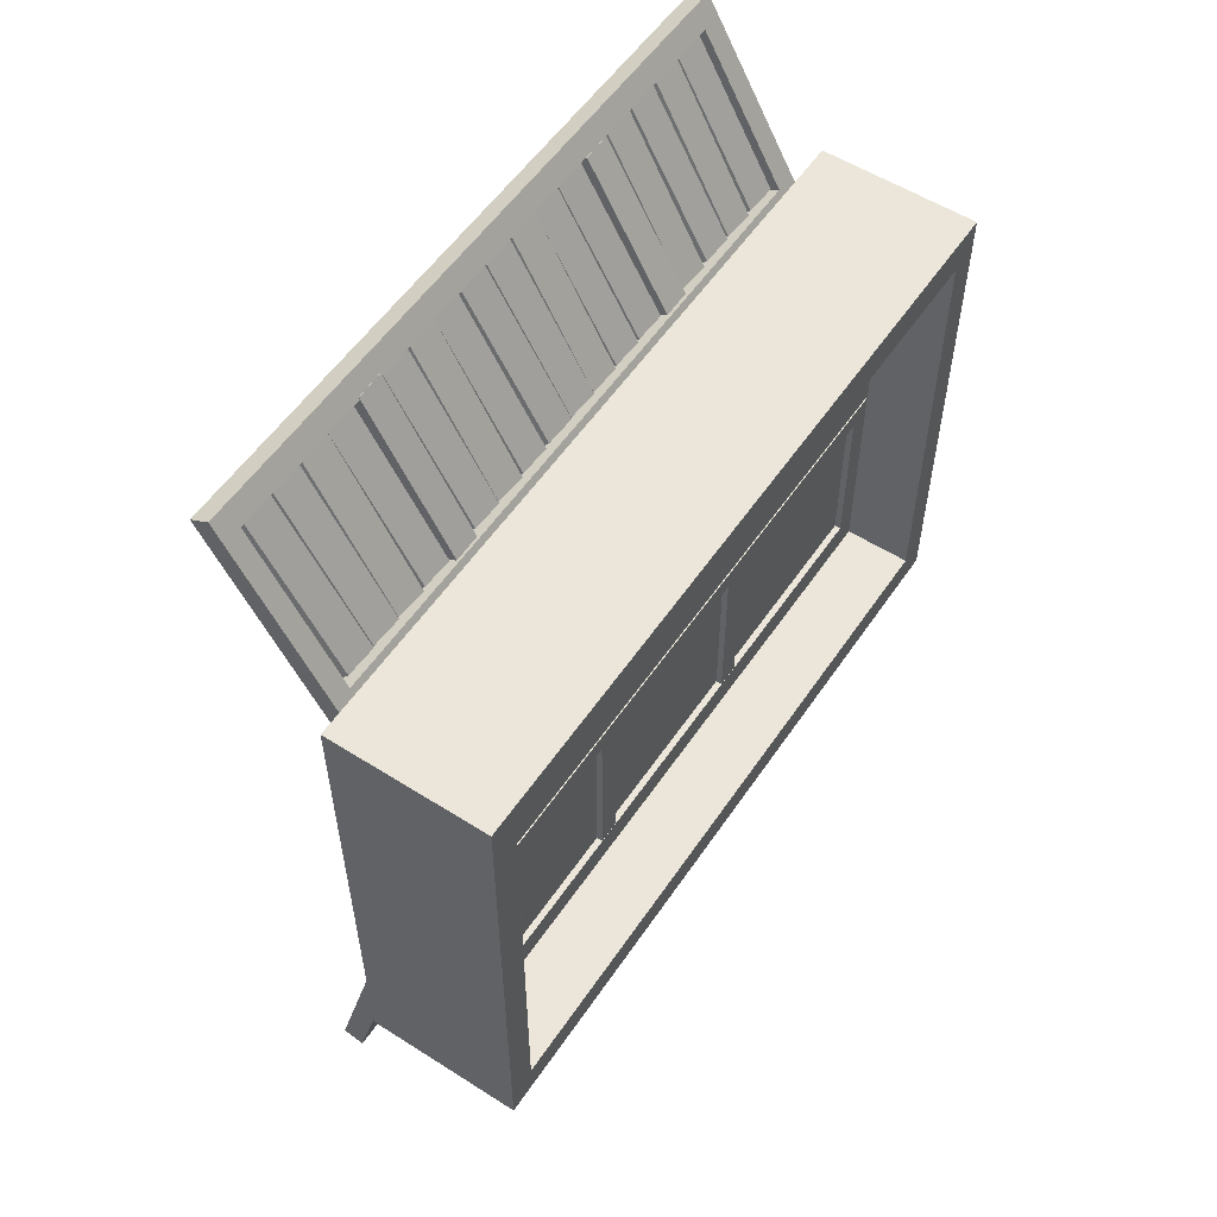
<metadata>
{"format":"obj","ext":"obj","renderer":"f3d","projection":"perspective","resolution":1024,"background":"white","views":[{"elev":55.6,"azim":-146.3,"up":"+Z"}]}
</metadata>
<code>
v  -0.0485 1.122 0.2517
v  -0.0485 1.122 1.211
v  0.2943 1.122 1.211
v  0.2943 1.122 0.2517
v  -0.0485 2.596 1.211
v  0.2943 2.596 1.211
v  -0.0485 2.596 0.2517
v  0.2943 2.596 0.2517
v  -0.0485 2.659 0.1801
v  -0.0485 2.659 1.287
v  0.2943 2.659 1.287
v  0.2943 2.659 0.1801
v  -0.0485 1.058 1.287
v  0.2943 1.058 1.287
v  -0.0485 1.058 0.1801
v  0.2943 1.058 0.1801
o Rectangle02
g Rectangle02
f 1 2 3
f 1 3 4
f 2 5 6
f 2 6 3
f 5 7 8
f 5 8 6
f 7 1 4
f 7 4 8
f 9 10 11
f 9 11 12
f 10 13 14
f 10 14 11
f 13 15 16
f 13 16 14
f 15 9 12
f 15 12 16
f 7 9 1
f 15 1 9
f 7 10 9
f 5 10 7
f 13 1 15
f 13 2 1
f 10 2 13
f 10 5 2
f 8 4 12
f 16 12 4
f 8 12 11
f 6 8 11
f 14 16 4
f 14 4 3
f 11 14 3
f 11 3 6
v  0.5454 1.17 1.55
v  0.363 1.17 1.234
v  0.3216 1.17 1.258
v  0.504 1.17 1.574
v  0.363 2.547 1.234
v  0.3216 2.547 1.258
v  0.5454 2.547 1.55
v  0.504 2.547 1.574
v  0.5703 2.59 1.594
v  0.3375 2.59 1.19
v  0.2961 2.59 1.214
v  0.5289 2.59 1.617
v  0.3375 1.124 1.19
v  0.2961 1.124 1.214
v  0.5703 1.124 1.594
v  0.5289 1.124 1.617
v  0.3379 2.459 1.256
v  0.342 2.526 1.252
v  0.3535 2.537 1.246
v  0.3493 2.471 1.25
v  0.5149 2.463 1.568
v  0.5264 2.475 1.561
v  0.5305 2.542 1.557
v  0.5191 2.53 1.563
v  0.3373 2.388 1.256
v  0.3418 2.454 1.253
v  0.3533 2.466 1.246
v  0.3488 2.399 1.25
v  0.5151 2.388 1.567
v  0.5266 2.4 1.561
v  0.5311 2.466 1.557
v  0.5196 2.455 1.563
v  0.3364 2.317 1.256
v  0.3416 2.384 1.254
v  0.353 2.396 1.247
v  0.3478 2.329 1.25
v  0.5154 2.311 1.566
v  0.5268 2.323 1.56
v  0.532 2.389 1.557
v  0.5206 2.378 1.564
v  0.3373 2.241 1.256
v  0.3418 2.307 1.253
v  0.3533 2.319 1.246
v  0.3488 2.252 1.25
v  0.5151 2.241 1.567
v  0.5266 2.253 1.561
v  0.5311 2.319 1.557
v  0.5196 2.308 1.563
v  0.3281 2.171 1.254
v  0.3269 2.232 1.252
v  0.3614 2.237 1.233
v  0.3627 2.175 1.234
v  0.507 2.171 1.581
v  0.5415 2.176 1.561
v  0.5403 2.237 1.56
v  0.5057 2.233 1.579
v  0.3373 2.091 1.256
v  0.3418 2.158 1.253
v  0.3533 2.169 1.246
v  0.3488 2.103 1.25
v  0.5151 2.091 1.567
v  0.5266 2.103 1.561
v  0.5311 2.17 1.557
v  0.5196 2.158 1.563
v  0.3364 2.021 1.256
v  0.3416 2.087 1.254
v  0.353 2.099 1.247
v  0.3478 2.032 1.25
v  0.5154 2.014 1.566
v  0.5268 2.026 1.56
v  0.532 2.093 1.557
v  0.5206 2.081 1.564
v  0.3373 1.944 1.256
v  0.3418 2.011 1.253
v  0.3533 2.022 1.246
v  0.3488 1.956 1.25
v  0.5151 1.944 1.567
v  0.5266 1.956 1.561
v  0.5311 2.023 1.557
v  0.5196 2.011 1.563
v  0.3379 1.862 1.256
v  0.342 1.929 1.252
v  0.3535 1.941 1.246
v  0.3493 1.874 1.25
v  0.5149 1.867 1.568
v  0.5264 1.878 1.561
v  0.5305 1.945 1.557
v  0.5191 1.933 1.563
v  0.3373 1.791 1.256
v  0.3418 1.858 1.253
v  0.3533 1.869 1.246
v  0.3488 1.803 1.25
v  0.5151 1.792 1.567
v  0.5266 1.803 1.561
v  0.5311 1.87 1.557
v  0.5196 1.858 1.563
v  0.3364 1.721 1.256
v  0.3416 1.787 1.254
v  0.353 1.799 1.247
v  0.3478 1.732 1.25
v  0.5154 1.714 1.566
v  0.5268 1.726 1.56
v  0.532 1.793 1.557
v  0.5206 1.781 1.564
v  0.3373 1.644 1.256
v  0.3418 1.711 1.253
v  0.3533 1.722 1.246
v  0.3488 1.656 1.25
v  0.5151 1.645 1.567
v  0.5266 1.656 1.561
v  0.5311 1.723 1.557
v  0.5196 1.711 1.563
v  0.3379 1.567 1.256
v  0.342 1.634 1.252
v  0.3535 1.645 1.246
v  0.3493 1.579 1.25
v  0.5149 1.571 1.568
v  0.5264 1.583 1.561
v  0.5305 1.649 1.557
v  0.5191 1.638 1.563
v  0.3265 1.5 1.262
v  0.326 1.563 1.262
v  0.3653 1.564 1.239
v  0.3658 1.5 1.24
v  0.5043 1.5 1.573
v  0.5447 1.5 1.55
v  0.5442 1.564 1.55
v  0.5038 1.563 1.573
v  0.3364 1.418 1.256
v  0.3416 1.485 1.254
v  0.353 1.497 1.247
v  0.3478 1.43 1.25
v  0.5154 1.412 1.566
v  0.5268 1.424 1.56
v  0.532 1.49 1.557
v  0.5206 1.479 1.564
v  0.3373 1.334 1.256
v  0.3418 1.401 1.253
v  0.3533 1.412 1.246
v  0.3488 1.346 1.25
v  0.5151 1.335 1.567
v  0.5266 1.346 1.561
v  0.5311 1.413 1.557
v  0.5196 1.401 1.563
v  0.3364 1.258 1.256
v  0.3416 1.325 1.254
v  0.353 1.336 1.247
v  0.3478 1.27 1.25
v  0.5154 1.252 1.566
v  0.5268 1.264 1.56
v  0.532 1.33 1.557
v  0.5206 1.319 1.564
v  0.3373 1.176 1.256
v  0.3418 1.243 1.253
v  0.3533 1.255 1.246
v  0.3488 1.188 1.25
v  0.5151 1.177 1.567
v  0.5266 1.188 1.561
v  0.5311 1.255 1.557
v  0.5196 1.243 1.563
o Rectangle03
g Rectangle03
f 17 18 19
f 17 19 20
f 18 21 22
f 18 22 19
f 21 23 24
f 21 24 22
f 23 17 20
f 23 20 24
f 25 26 27
f 25 27 28
f 26 29 30
f 26 30 27
f 29 31 32
f 29 32 30
f 31 25 28
f 31 28 32
f 31 17 25
f 23 25 17
f 23 26 25
f 21 26 23
f 29 17 31
f 29 18 17
f 26 18 29
f 26 21 18
f 32 28 20
f 24 20 28
f 24 28 27
f 22 24 27
f 30 32 20
f 30 20 19
f 27 30 19
f 27 19 22
f 33 34 35
f 35 36 33
f 37 38 39
f 39 40 37
f 33 36 38
f 38 37 33
f 36 35 39
f 39 38 36
f 35 34 40
f 40 39 35
f 34 33 37
f 37 40 34
f 41 42 43
f 43 44 41
f 45 46 47
f 47 48 45
f 41 44 46
f 46 45 41
f 44 43 47
f 47 46 44
f 43 42 48
f 48 47 43
f 42 41 45
f 45 48 42
f 49 50 51
f 51 52 49
f 53 54 55
f 55 56 53
f 49 52 54
f 54 53 49
f 52 51 55
f 55 54 52
f 51 50 56
f 56 55 51
f 50 49 53
f 53 56 50
f 57 58 59
f 59 60 57
f 61 62 63
f 63 64 61
f 57 60 62
f 62 61 57
f 60 59 63
f 63 62 60
f 59 58 64
f 64 63 59
f 58 57 61
f 61 64 58
f 65 66 67
f 67 68 65
f 69 70 71
f 71 72 69
f 65 68 70
f 70 69 65
f 68 67 71
f 71 70 68
f 67 66 72
f 72 71 67
f 66 65 69
f 69 72 66
f 73 74 75
f 75 76 73
f 77 78 79
f 79 80 77
f 73 76 78
f 78 77 73
f 76 75 79
f 79 78 76
f 75 74 80
f 80 79 75
f 74 73 77
f 77 80 74
f 81 82 83
f 83 84 81
f 85 86 87
f 87 88 85
f 81 84 86
f 86 85 81
f 84 83 87
f 87 86 84
f 83 82 88
f 88 87 83
f 82 81 85
f 85 88 82
f 89 90 91
f 91 92 89
f 93 94 95
f 95 96 93
f 89 92 94
f 94 93 89
f 92 91 95
f 95 94 92
f 91 90 96
f 96 95 91
f 90 89 93
f 93 96 90
f 97 98 99
f 99 100 97
f 101 102 103
f 103 104 101
f 97 100 102
f 102 101 97
f 100 99 103
f 103 102 100
f 99 98 104
f 104 103 99
f 98 97 101
f 101 104 98
f 105 106 107
f 107 108 105
f 109 110 111
f 111 112 109
f 105 108 110
f 110 109 105
f 108 107 111
f 111 110 108
f 107 106 112
f 112 111 107
f 106 105 109
f 109 112 106
f 113 114 115
f 115 116 113
f 117 118 119
f 119 120 117
f 113 116 118
f 118 117 113
f 116 115 119
f 119 118 116
f 115 114 120
f 120 119 115
f 114 113 117
f 117 120 114
f 121 122 123
f 123 124 121
f 125 126 127
f 127 128 125
f 121 124 126
f 126 125 121
f 124 123 127
f 127 126 124
f 123 122 128
f 128 127 123
f 122 121 125
f 125 128 122
f 129 130 131
f 131 132 129
f 133 134 135
f 135 136 133
f 129 132 134
f 134 133 129
f 132 131 135
f 135 134 132
f 131 130 136
f 136 135 131
f 130 129 133
f 133 136 130
f 137 138 139
f 139 140 137
f 141 142 143
f 143 144 141
f 137 140 142
f 142 141 137
f 140 139 143
f 143 142 140
f 139 138 144
f 144 143 139
f 138 137 141
f 141 144 138
f 145 146 147
f 147 148 145
f 149 150 151
f 151 152 149
f 145 148 150
f 150 149 145
f 148 147 151
f 151 150 148
f 147 146 152
f 152 151 147
f 146 145 149
f 149 152 146
f 153 154 155
f 155 156 153
f 157 158 159
f 159 160 157
f 153 156 158
f 158 157 153
f 156 155 159
f 159 158 156
f 155 154 160
f 160 159 155
f 154 153 157
f 157 160 154
f 161 162 163
f 163 164 161
f 165 166 167
f 167 168 165
f 161 164 166
f 166 165 161
f 164 163 167
f 167 166 164
f 163 162 168
f 168 167 163
f 162 161 165
f 165 168 162
f 169 170 171
f 171 172 169
f 173 174 175
f 175 176 173
f 169 172 174
f 174 173 169
f 172 171 175
f 175 174 172
f 171 170 176
f 176 175 171
f 170 169 173
f 173 176 170
v  0.2949 1.278 1.208
v  0.2892 1.278 1.198
v  0.3006 1.278 1.198
v  0.2835 1.278 1.208
v  0.2892 1.278 1.218
v  0.3006 1.278 1.218
v  0.3063 1.278 1.208
v  0.2892 1.448 1.198
v  0.3006 1.448 1.198
v  0.2835 1.448 1.208
v  0.2892 1.448 1.218
v  0.3006 1.448 1.218
v  0.3063 1.448 1.208
v  0.2949 1.448 1.208
o Cylinder01
g Cylinder01
f 177 178 179
f 177 180 178
f 177 181 180
f 177 182 181
f 177 183 182
f 177 179 183
f 179 184 185
f 179 178 184
f 178 186 184
f 178 180 186
f 180 187 186
f 180 181 187
f 181 188 187
f 181 182 188
f 182 189 188
f 182 183 189
f 183 185 189
f 183 179 185
f 190 185 184
f 190 184 186
f 190 186 187
f 190 187 188
f 190 188 189
f 190 189 185
v  0.2949 2.26 1.208
v  0.2892 2.26 1.198
v  0.3006 2.26 1.198
v  0.2835 2.26 1.208
v  0.2892 2.26 1.218
v  0.3006 2.26 1.218
v  0.3063 2.26 1.208
v  0.2892 2.43 1.198
v  0.3006 2.43 1.198
v  0.2835 2.43 1.208
v  0.2892 2.43 1.218
v  0.3006 2.43 1.218
v  0.3063 2.43 1.208
v  0.2949 2.43 1.208
o Cylinder02
g Cylinder02
f 191 192 193
f 191 194 192
f 191 195 194
f 191 196 195
f 191 197 196
f 191 193 197
f 193 198 199
f 193 192 198
f 192 200 198
f 192 194 200
f 194 201 200
f 194 195 201
f 195 202 201
f 195 196 202
f 196 203 202
f 196 197 203
f 197 199 203
f 197 193 199
f 204 199 198
f 204 198 200
f 204 200 201
f 204 201 202
f 204 202 203
f 204 203 199
v  0.3548 1.17 0.2101
v  0.4493 1.17 -0.1422
v  0.4031 1.17 -0.1546
v  0.3087 1.17 0.1978
v  0.4493 2.547 -0.1422
v  0.4031 2.547 -0.1546
v  0.3548 2.547 0.2101
v  0.3087 2.547 0.1978
v  0.3419 2.59 0.2583
v  0.4624 2.59 -0.1915
v  0.4163 2.59 -0.2038
v  0.2958 2.59 0.2459
v  0.4624 1.124 -0.1915
v  0.4163 1.124 -0.2038
v  0.3419 1.124 0.2583
v  0.2958 1.124 0.2459
v  0.4188 2.461 -0.1438
v  0.4196 2.523 -0.1452
v  0.4323 2.536 -0.1417
v  0.4315 2.474 -0.1402
v  0.3235 2.465 0.2013
v  0.3362 2.478 0.2049
v  0.3369 2.539 0.2034
v  0.3242 2.526 0.1999
v  0.4184 2.39 -0.1443
v  0.4189 2.451 -0.145
v  0.4317 2.464 -0.1415
v  0.4311 2.403 -0.1408
v  0.3241 2.39 0.2012
v  0.3368 2.403 0.2047
v  0.3374 2.464 0.204
v  0.3247 2.451 0.2004
v  0.4175 2.319 -0.1452
v  0.4177 2.381 -0.1446
v  0.4305 2.393 -0.1411
v  0.4302 2.332 -0.1417
v  0.3253 2.313 0.2008
v  0.3381 2.326 0.2043
v  0.3383 2.388 0.2048
v  0.3255 2.375 0.2014
v  0.4184 2.243 -0.1443
v  0.4189 2.304 -0.145
v  0.4317 2.317 -0.1415
v  0.4311 2.256 -0.1408
v  0.3241 2.243 0.2012
v  0.3368 2.256 0.2047
v  0.3374 2.317 0.204
v  0.3247 2.304 0.2004
v  0.4061 2.179 -0.1534
v  0.4065 2.24 -0.1534
v  0.4484 2.242 -0.142
v  0.448 2.18 -0.142
v  0.3092 2.179 0.1976
v  0.3511 2.181 0.209
v  0.3513 2.243 0.2096
v  0.3094 2.241 0.1982
v  0.4184 2.093 -0.1443
v  0.4189 2.155 -0.145
v  0.4317 2.168 -0.1415
v  0.4311 2.106 -0.1408
v  0.3241 2.093 0.2012
v  0.3368 2.106 0.2047
v  0.3374 2.168 0.204
v  0.3247 2.155 0.2004
v  0.4175 2.022 -0.1452
v  0.4177 2.084 -0.1446
v  0.4305 2.097 -0.1411
v  0.4302 2.035 -0.1417
v  0.3253 2.017 0.2008
v  0.3381 2.029 0.2043
v  0.3383 2.091 0.2048
v  0.3255 2.078 0.2014
v  0.4184 1.946 -0.1443
v  0.4189 2.008 -0.145
v  0.4317 2.021 -0.1415
v  0.4311 1.959 -0.1408
v  0.3241 1.946 0.2012
v  0.3368 1.959 0.2047
v  0.3374 2.021 0.204
v  0.3247 2.008 0.2004
v  0.4188 1.865 -0.1438
v  0.4196 1.926 -0.1452
v  0.4323 1.939 -0.1417
v  0.4315 1.878 -0.1402
v  0.3235 1.868 0.2013
v  0.3362 1.881 0.2049
v  0.3369 1.943 0.2034
v  0.3242 1.93 0.1999
v  0.4184 1.793 -0.1443
v  0.4189 1.855 -0.145
v  0.4317 1.868 -0.1415
v  0.4311 1.806 -0.1408
v  0.3241 1.793 0.2012
v  0.3368 1.806 0.2047
v  0.3374 1.868 0.204
v  0.3247 1.855 0.2004
v  0.4175 1.722 -0.1452
v  0.4177 1.784 -0.1446
v  0.4305 1.797 -0.1411
v  0.4302 1.735 -0.1417
v  0.3253 1.716 0.2008
v  0.3381 1.73 0.2043
v  0.3383 1.791 0.2048
v  0.3255 1.778 0.2014
v  0.4184 1.646 -0.1443
v  0.4189 1.708 -0.145
v  0.4317 1.721 -0.1415
v  0.4311 1.659 -0.1408
v  0.3241 1.646 0.2012
v  0.3368 1.659 0.2047
v  0.3374 1.721 0.204
v  0.3247 1.708 0.2004
v  0.4188 1.569 -0.1438
v  0.4196 1.631 -0.1452
v  0.4323 1.644 -0.1417
v  0.4315 1.582 -0.1402
v  0.3235 1.573 0.2013
v  0.3362 1.586 0.2049
v  0.3369 1.647 0.2034
v  0.3242 1.634 0.1999
v  0.4175 1.42 -0.1452
v  0.4177 1.482 -0.1446
v  0.4305 1.494 -0.1411
v  0.4302 1.433 -0.1417
v  0.3253 1.414 0.2008
v  0.3381 1.427 0.2043
v  0.3383 1.489 0.2048
v  0.3255 1.476 0.2014
v  0.4184 1.336 -0.1443
v  0.4189 1.398 -0.145
v  0.4317 1.411 -0.1415
v  0.4311 1.349 -0.1408
v  0.3241 1.336 0.2012
v  0.3368 1.349 0.2047
v  0.3374 1.411 0.204
v  0.3247 1.398 0.2004
v  0.4175 1.26 -0.1452
v  0.4177 1.321 -0.1446
v  0.4305 1.334 -0.1411
v  0.4302 1.273 -0.1417
v  0.3253 1.254 0.2008
v  0.3381 1.267 0.2043
v  0.3383 1.329 0.2048
v  0.3255 1.316 0.2014
v  0.4184 1.178 -0.1443
v  0.4189 1.24 -0.145
v  0.4317 1.253 -0.1415
v  0.4311 1.191 -0.1408
v  0.3241 1.179 0.2012
v  0.3368 1.191 0.2047
v  0.3374 1.253 0.204
v  0.3247 1.24 0.2004
v  0.4457 1.564 -0.1427
v  0.4454 1.503 -0.143
v  0.4034 1.501 -0.1541
v  0.4037 1.562 -0.1538
v  0.3542 1.563 0.2097
v  0.3122 1.562 0.1986
v  0.3117 1.5 0.199
v  0.3537 1.502 0.2101
o Rectangle04
g Rectangle04
f 205 206 207
f 205 207 208
f 206 209 210
f 206 210 207
f 209 211 212
f 209 212 210
f 211 205 208
f 211 208 212
f 213 214 215
f 213 215 216
f 214 217 218
f 214 218 215
f 217 219 220
f 217 220 218
f 219 213 216
f 219 216 220
f 219 205 213
f 211 213 205
f 211 214 213
f 209 214 211
f 217 205 219
f 217 206 205
f 214 206 217
f 214 209 206
f 220 216 208
f 212 208 216
f 212 216 215
f 210 212 215
f 218 220 208
f 218 208 207
f 215 218 207
f 215 207 210
f 221 222 223
f 223 224 221
f 225 226 227
f 227 228 225
f 221 224 226
f 226 225 221
f 224 223 227
f 227 226 224
f 223 222 228
f 228 227 223
f 222 221 225
f 225 228 222
f 229 230 231
f 231 232 229
f 233 234 235
f 235 236 233
f 229 232 234
f 234 233 229
f 232 231 235
f 235 234 232
f 231 230 236
f 236 235 231
f 230 229 233
f 233 236 230
f 237 238 239
f 239 240 237
f 241 242 243
f 243 244 241
f 237 240 242
f 242 241 237
f 240 239 243
f 243 242 240
f 239 238 244
f 244 243 239
f 238 237 241
f 241 244 238
f 245 246 247
f 247 248 245
f 249 250 251
f 251 252 249
f 245 248 250
f 250 249 245
f 248 247 251
f 251 250 248
f 247 246 252
f 252 251 247
f 246 245 249
f 249 252 246
f 253 254 255
f 255 256 253
f 257 258 259
f 259 260 257
f 253 256 258
f 258 257 253
f 256 255 259
f 259 258 256
f 255 254 260
f 260 259 255
f 254 253 257
f 257 260 254
f 261 262 263
f 263 264 261
f 265 266 267
f 267 268 265
f 261 264 266
f 266 265 261
f 264 263 267
f 267 266 264
f 263 262 268
f 268 267 263
f 262 261 265
f 265 268 262
f 269 270 271
f 271 272 269
f 273 274 275
f 275 276 273
f 269 272 274
f 274 273 269
f 272 271 275
f 275 274 272
f 271 270 276
f 276 275 271
f 270 269 273
f 273 276 270
f 277 278 279
f 279 280 277
f 281 282 283
f 283 284 281
f 277 280 282
f 282 281 277
f 280 279 283
f 283 282 280
f 279 278 284
f 284 283 279
f 278 277 281
f 281 284 278
f 285 286 287
f 287 288 285
f 289 290 291
f 291 292 289
f 285 288 290
f 290 289 285
f 288 287 291
f 291 290 288
f 287 286 292
f 292 291 287
f 286 285 289
f 289 292 286
f 293 294 295
f 295 296 293
f 297 298 299
f 299 300 297
f 293 296 298
f 298 297 293
f 296 295 299
f 299 298 296
f 295 294 300
f 300 299 295
f 294 293 297
f 297 300 294
f 301 302 303
f 303 304 301
f 305 306 307
f 307 308 305
f 301 304 306
f 306 305 301
f 304 303 307
f 307 306 304
f 303 302 308
f 308 307 303
f 302 301 305
f 305 308 302
f 309 310 311
f 311 312 309
f 313 314 315
f 315 316 313
f 309 312 314
f 314 313 309
f 312 311 315
f 315 314 312
f 311 310 316
f 316 315 311
f 310 309 313
f 313 316 310
f 317 318 319
f 319 320 317
f 321 322 323
f 323 324 321
f 317 320 322
f 322 321 317
f 320 319 323
f 323 322 320
f 319 318 324
f 324 323 319
f 318 317 321
f 321 324 318
f 325 326 327
f 327 328 325
f 329 330 331
f 331 332 329
f 325 328 330
f 330 329 325
f 328 327 331
f 331 330 328
f 327 326 332
f 332 331 327
f 326 325 329
f 329 332 326
f 333 334 335
f 335 336 333
f 337 338 339
f 339 340 337
f 333 336 338
f 338 337 333
f 336 335 339
f 339 338 336
f 335 334 340
f 340 339 335
f 334 333 337
f 337 340 334
f 341 342 343
f 343 344 341
f 345 346 347
f 347 348 345
f 341 344 346
f 346 345 341
f 344 343 347
f 347 346 344
f 343 342 348
f 348 347 343
f 342 341 345
f 345 348 342
f 349 350 351
f 351 352 349
f 353 354 355
f 355 356 353
f 349 352 354
f 354 353 349
f 352 351 355
f 355 354 352
f 351 350 356
f 356 355 351
f 350 349 353
f 353 356 350
f 357 358 359
f 359 360 357
f 361 362 363
f 363 364 361
f 357 360 362
f 362 361 357
f 360 359 363
f 363 362 360
f 359 358 364
f 364 363 359
f 358 357 361
f 361 364 358
v  0.2949 1.278 0.2544
v  0.2892 1.278 0.2445
v  0.3006 1.278 0.2445
v  0.2835 1.278 0.2544
v  0.2892 1.278 0.2643
v  0.3006 1.278 0.2643
v  0.3063 1.278 0.2544
v  0.2892 1.448 0.2445
v  0.3006 1.448 0.2445
v  0.2835 1.448 0.2544
v  0.2892 1.448 0.2643
v  0.3006 1.448 0.2643
v  0.3063 1.448 0.2544
v  0.2949 1.448 0.2544
o Cylinder03
g Cylinder03
f 365 366 367
f 365 368 366
f 365 369 368
f 365 370 369
f 365 371 370
f 365 367 371
f 367 372 373
f 367 366 372
f 366 374 372
f 366 368 374
f 368 375 374
f 368 369 375
f 369 376 375
f 369 370 376
f 370 377 376
f 370 371 377
f 371 373 377
f 371 367 373
f 378 373 372
f 378 372 374
f 378 374 375
f 378 375 376
f 378 376 377
f 378 377 373
v  0.2949 2.26 0.2544
v  0.2892 2.26 0.2445
v  0.3006 2.26 0.2445
v  0.2835 2.26 0.2544
v  0.2892 2.26 0.2643
v  0.3006 2.26 0.2643
v  0.3063 2.26 0.2544
v  0.2892 2.43 0.2445
v  0.3006 2.43 0.2445
v  0.2835 2.43 0.2544
v  0.2892 2.43 0.2643
v  0.3006 2.43 0.2643
v  0.3063 2.43 0.2544
v  0.2949 2.43 0.2544
o Cylinder04
g Cylinder04
f 379 380 381
f 379 382 380
f 379 383 382
f 379 384 383
f 379 385 384
f 379 381 385
f 381 386 387
f 381 380 386
f 380 388 386
f 380 382 388
f 382 389 388
f 382 383 389
f 383 390 389
f 383 384 390
f 384 391 390
f 384 385 391
f 385 387 391
f 385 381 387
f 392 387 386
f 392 386 388
f 392 388 389
f 392 389 390
f 392 390 391
f 392 391 387
v  0.1236 1.136 0.7689
v  0.1236 1.136 1.189
v  0.1127 1.136 1.189
v  0.1127 1.136 0.7689
v  0.1236 2.569 0.7689
v  0.1127 2.569 0.7689
v  0.1127 2.569 1.189
v  0.1236 2.569 1.189
o Box01
g Box01
f 393 394 395
f 395 396 393
f 397 398 399
f 399 400 397
f 393 396 398
f 398 397 393
f 396 395 399
f 399 398 396
f 395 394 400
f 400 399 395
f 394 393 397
f 397 400 394
v  0.1468 1.17 1.163
v  0.1468 1.17 0.7987
v  0.099 1.17 0.7987
v  0.099 1.17 1.163
v  0.1468 2.547 1.163
v  0.099 2.547 1.163
v  0.1468 2.547 0.7987
v  0.099 2.547 0.7987
v  0.1468 2.595 1.206
v  0.1468 2.595 0.7328
v  0.099 2.595 0.7328
v  0.099 2.595 1.206
v  0.1468 1.122 1.206
v  0.099 1.122 1.206
v  0.1468 1.122 0.7328
v  0.099 1.122 0.7328
v  0.0995 2.123 1.199
v  0.0995 2.074 1.199
v  0.1404 2.074 1.199
v  0.1404 2.123 1.199
v  0.0995 2.123 0.7587
v  0.1404 2.123 0.7587
v  0.1404 2.074 0.7587
v  0.0995 2.074 0.7587
v  0.0995 1.666 1.199
v  0.0995 1.616 1.199
v  0.1404 1.616 1.199
v  0.1404 1.666 1.199
v  0.0995 1.666 0.7587
v  0.1404 1.666 0.7587
v  0.1404 1.616 0.7587
v  0.0995 1.616 0.7587
o Rectangle01
g Rectangle01
f 401 402 403
f 403 404 401
f 405 401 404
f 404 406 405
f 407 405 406
f 406 408 407
f 402 407 408
f 408 403 402
f 409 410 411
f 411 412 409
f 413 409 412
f 412 414 413
f 415 413 414
f 414 416 415
f 410 415 416
f 416 411 410
f 414 412 404
f 414 404 403
f 416 414 403
f 406 404 412
f 408 406 412
f 408 412 411
f 403 408 411
f 416 403 411
f 409 401 405
f 409 405 407
f 410 409 407
f 410 407 402
f 415 410 402
f 401 409 413
f 402 401 413
f 415 402 413
f 417 418 419
f 419 420 417
f 421 422 423
f 423 424 421
f 424 423 419
f 419 418 424
f 421 424 418
f 418 417 421
f 422 421 417
f 417 420 422
f 423 422 420
f 420 419 423
f 425 426 427
f 427 428 425
f 429 430 431
f 431 432 429
f 432 431 427
f 427 426 432
f 429 432 426
f 426 425 429
f 430 429 425
f 425 428 430
f 431 430 428
f 428 427 431
v  0.1236 1.136 0.2882
v  0.1236 1.136 0.7081
v  0.1127 1.136 0.7081
v  0.1127 1.136 0.2882
v  0.1236 2.569 0.2882
v  0.1127 2.569 0.2882
v  0.1127 2.569 0.7081
v  0.1236 2.569 0.7081
o Box02
g Box02
f 433 434 435
f 435 436 433
f 437 438 439
f 439 440 437
f 433 436 438
f 438 437 433
f 436 435 439
f 439 438 436
f 435 434 440
f 440 439 435
f 434 433 437
f 437 440 434
v  0.1468 1.17 0.6828
v  0.1468 1.17 0.318
v  0.099 1.17 0.318
v  0.099 1.17 0.6828
v  0.1468 2.547 0.6828
v  0.099 2.547 0.6828
v  0.1468 2.547 0.318
v  0.099 2.547 0.318
v  0.1468 2.595 0.7255
v  0.1468 2.595 0.2521
v  0.099 2.595 0.2521
v  0.099 2.595 0.7255
v  0.1468 1.122 0.7255
v  0.099 1.122 0.7255
v  0.1468 1.122 0.2521
v  0.099 1.122 0.2521
v  0.0995 2.123 0.7182
v  0.0995 2.074 0.7182
v  0.1404 2.074 0.7182
v  0.1404 2.123 0.7182
v  0.0995 2.123 0.278
v  0.1404 2.123 0.278
v  0.1404 2.074 0.278
v  0.0995 2.074 0.278
v  0.0995 1.666 0.7182
v  0.0995 1.616 0.7182
v  0.1404 1.616 0.7182
v  0.1404 1.666 0.7182
v  0.0995 1.666 0.278
v  0.1404 1.666 0.278
v  0.1404 1.616 0.278
v  0.0995 1.616 0.278
o Rectangle05
g Rectangle05
f 441 442 443
f 443 444 441
f 445 441 444
f 444 446 445
f 447 445 446
f 446 448 447
f 442 447 448
f 448 443 442
f 449 450 451
f 451 452 449
f 453 449 452
f 452 454 453
f 455 453 454
f 454 456 455
f 450 455 456
f 456 451 450
f 454 452 444
f 454 444 443
f 456 454 443
f 446 444 452
f 448 446 452
f 448 452 451
f 443 448 451
f 456 443 451
f 449 441 445
f 449 445 447
f 450 449 447
f 450 447 442
f 455 450 442
f 441 449 453
f 442 441 453
f 455 442 453
f 457 458 459
f 459 460 457
f 461 462 463
f 463 464 461
f 464 463 459
f 459 458 464
f 461 464 458
f 458 457 461
f 462 461 457
f 457 460 462
f 463 462 460
f 460 459 463
f 465 466 467
f 467 468 465
f 469 470 471
f 471 472 469
f 472 471 467
f 467 466 472
f 469 472 466
f 466 465 469
f 470 469 465
f 465 468 470
f 471 470 468
f 468 467 471

</code>
